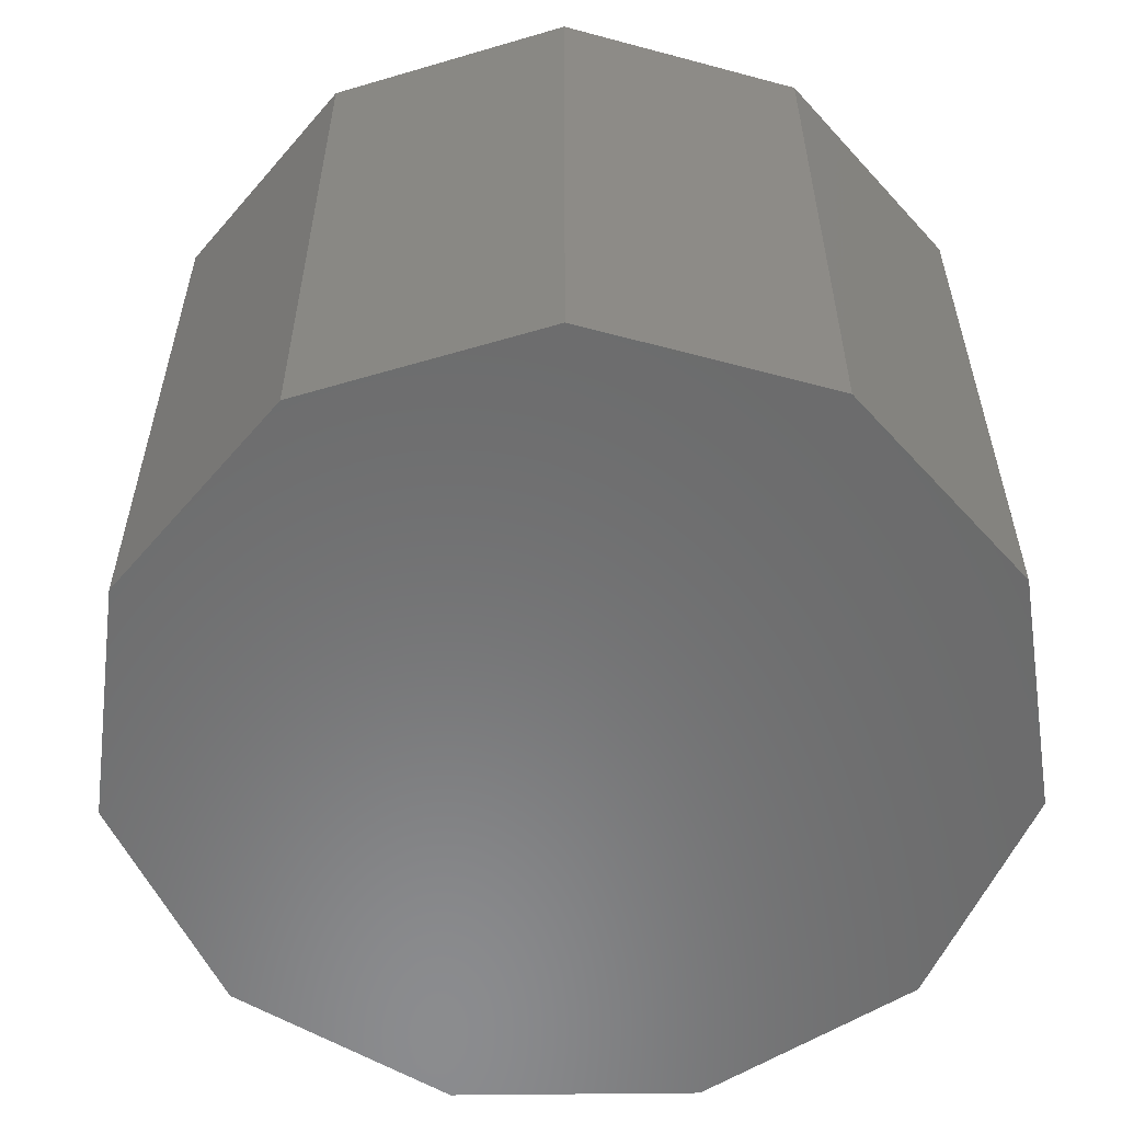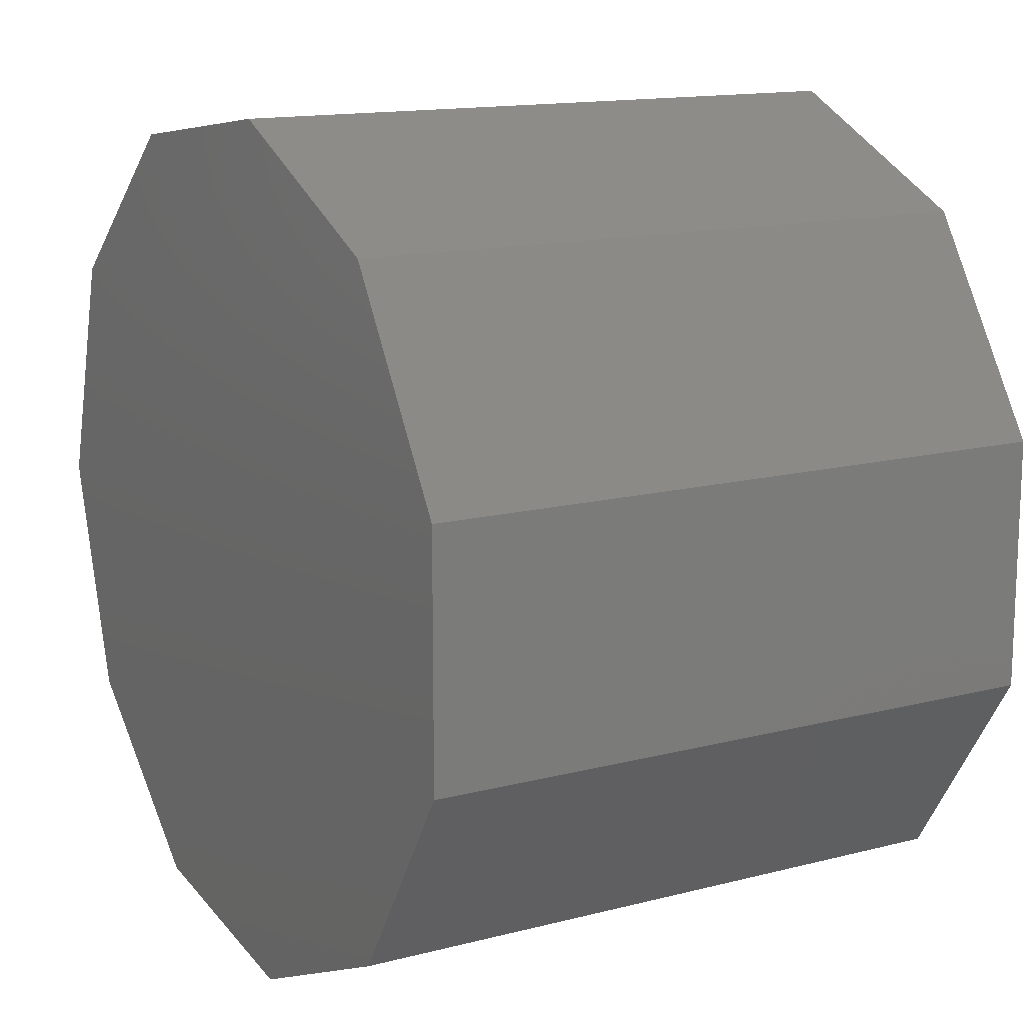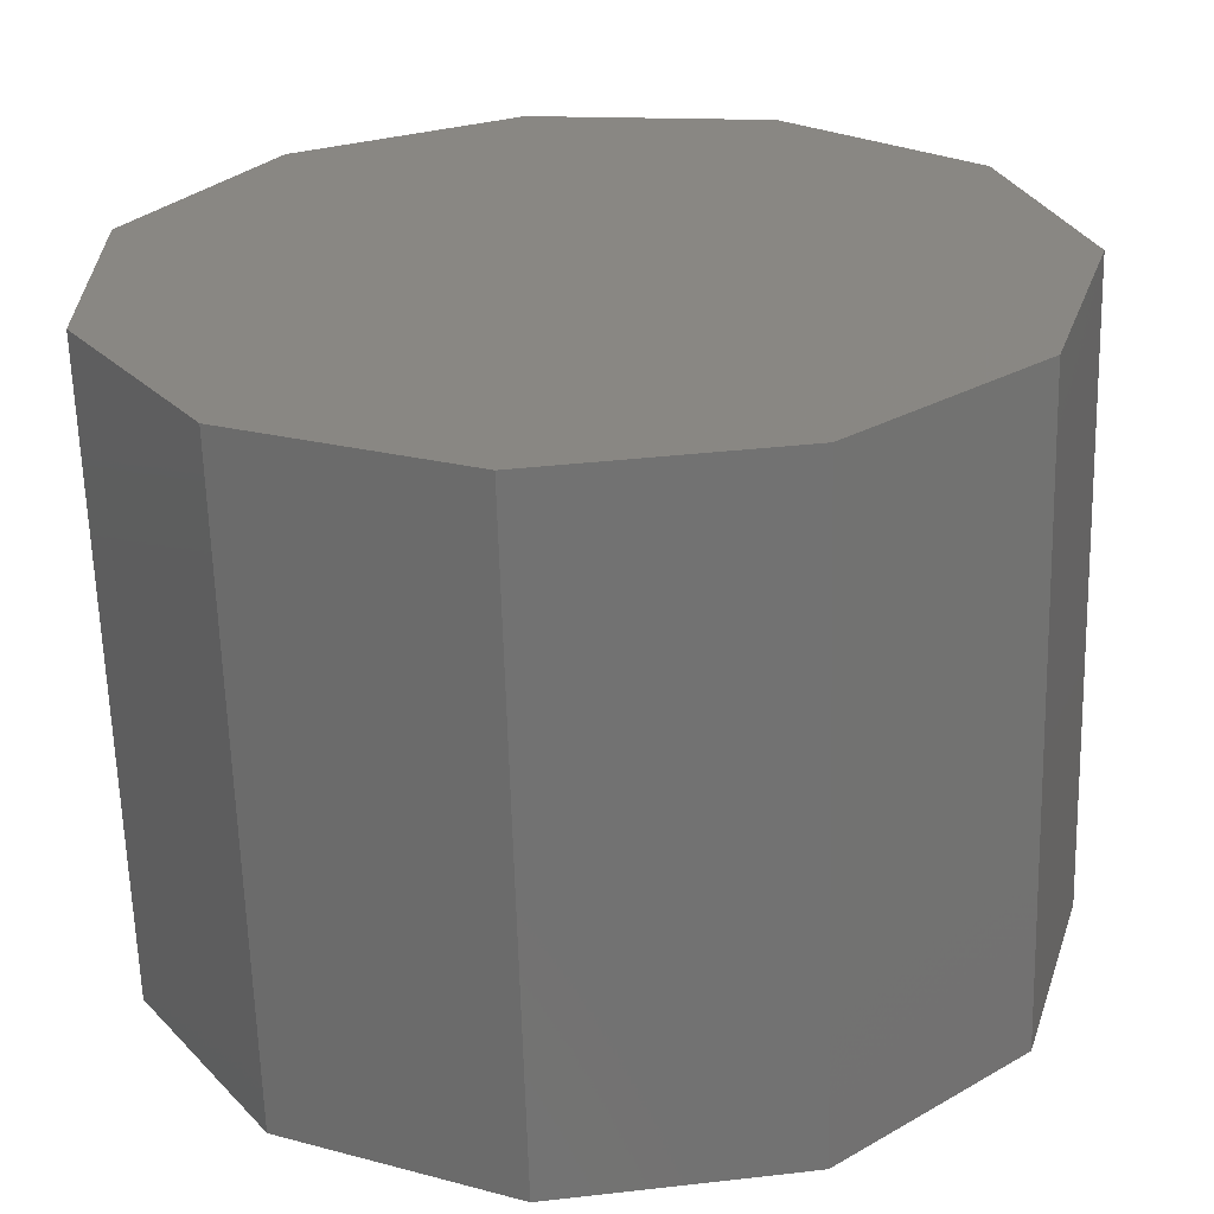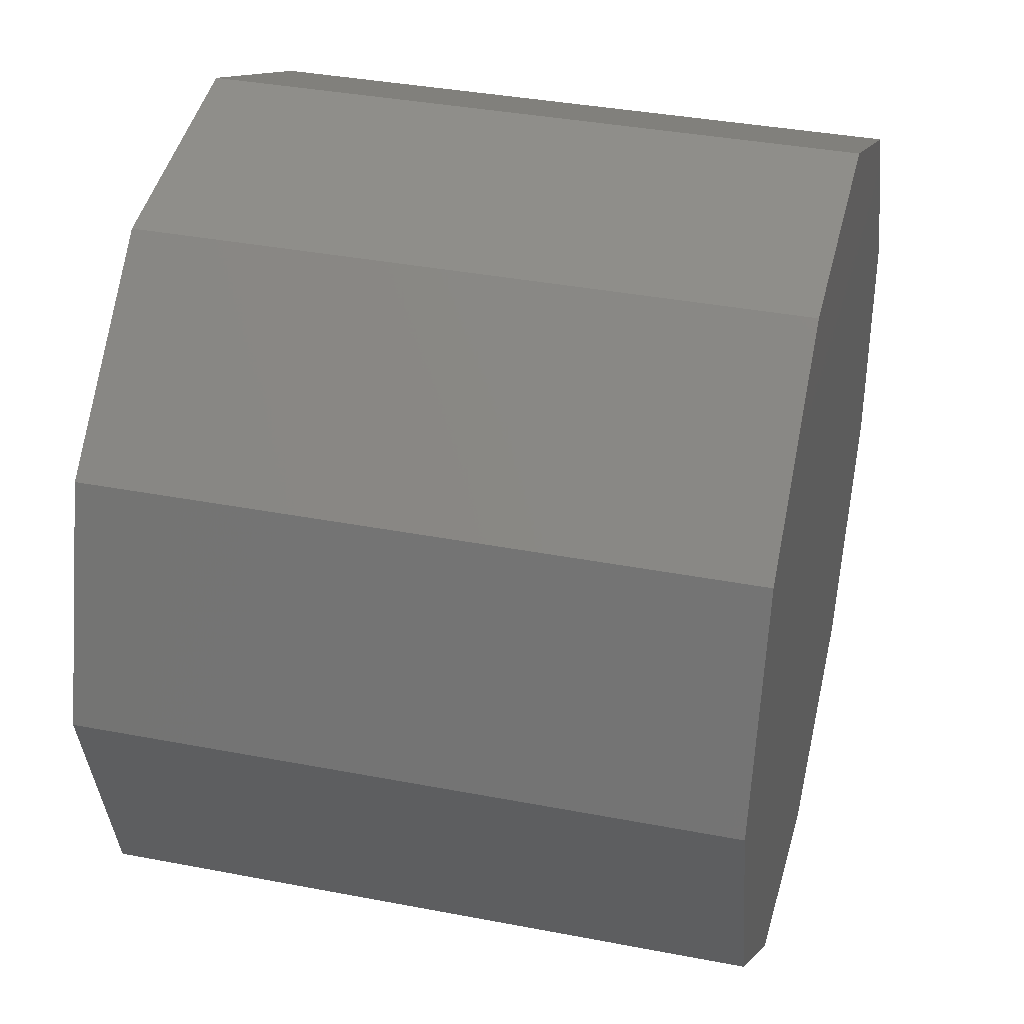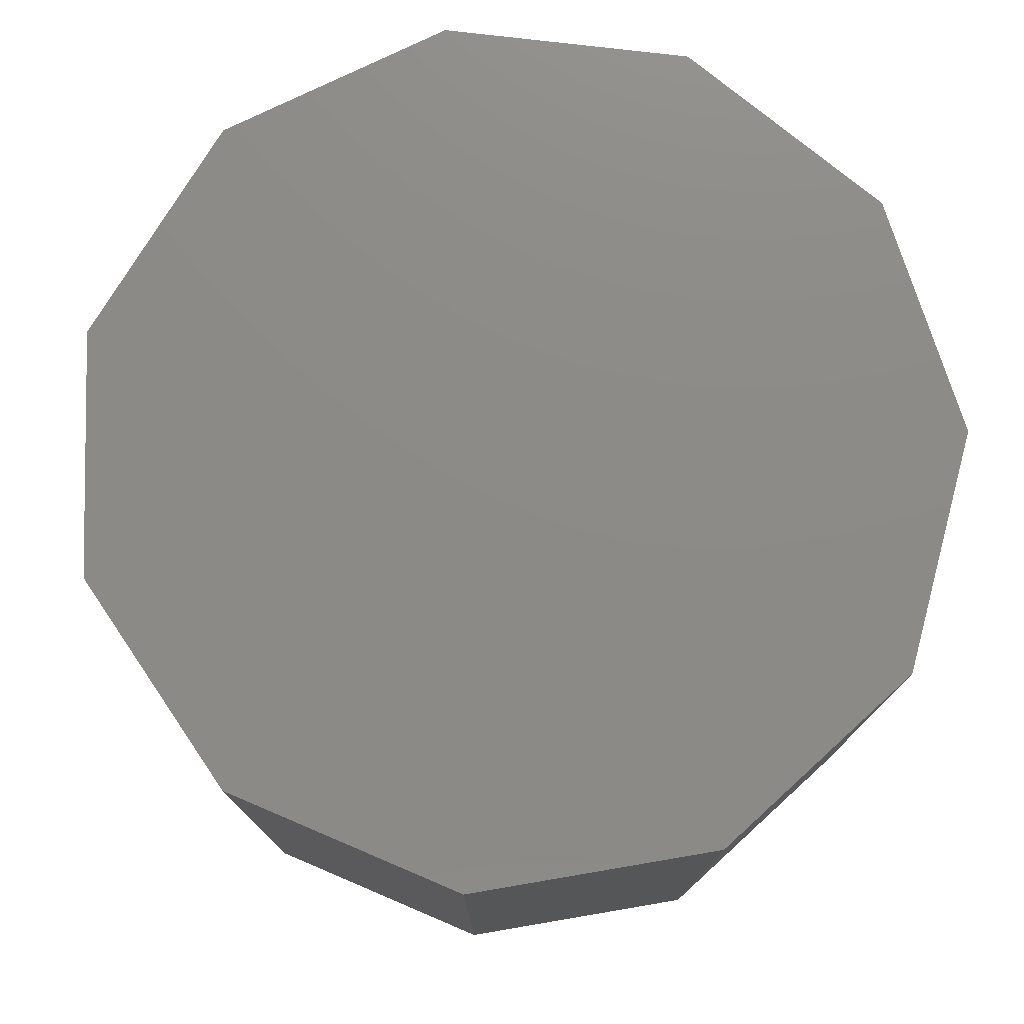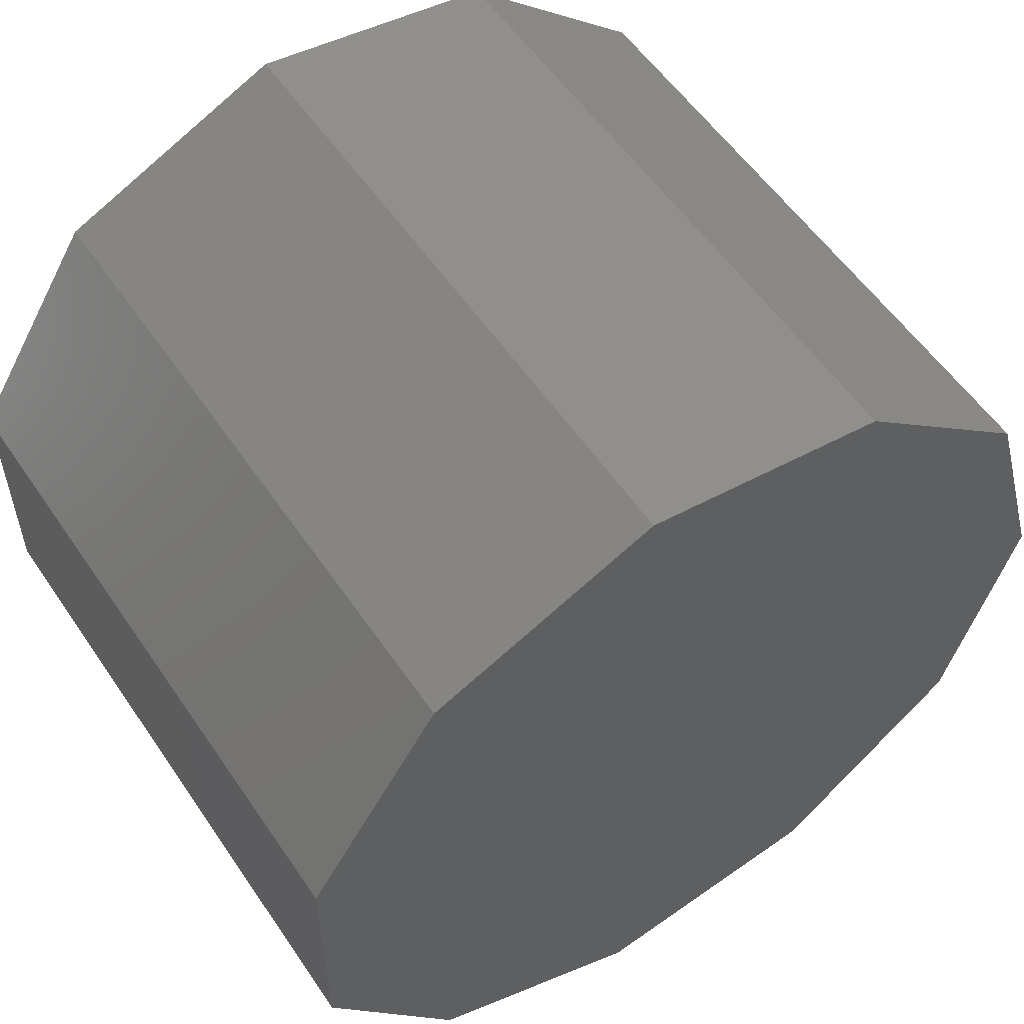
<metadata>
{"format":"stl","ext":"stl","renderer":"f3d","projection":"perspective","resolution":1024,"background":"white","views":[{"elev":-57.2,"azim":-171.1,"up":"+Z"},{"elev":14.1,"azim":-119.8,"up":"+Y"},{"elev":-63.9,"azim":1.6,"up":"+Y"},{"elev":36.8,"azim":104.0,"up":"+Y"},{"elev":76.8,"azim":-132.4,"up":"+Z"},{"elev":55.8,"azim":-33.7,"up":"+Y"}]}
</metadata>
<code>
# stl→obj: 22 verts, 40 faces
v 3.25 0 2.4
v 2.734 1.757 -2.4
v 2.734 1.757 2.4
v 3.25 0 -2.4
v 1.35 2.956 2.4
v 1.35 2.956 -2.4
v -0.4625 3.217 2.4
v -0.4625 3.217 -2.4
v -2.128 2.456 2.4
v -2.128 2.456 -2.4
v -3.118 0.9156 -2.4
v -3.118 0.9156 2.4
v -3.118 -0.9156 -2.4
v -3.118 -0.9156 2.4
v -2.128 -2.456 -2.4
v -2.128 -2.456 2.4
v -0.4625 -3.217 2.4
v -0.4625 -3.217 -2.4
v 1.35 -2.956 2.4
v 1.35 -2.956 -2.4
v 2.734 -1.757 2.4
v 2.734 -1.757 -2.4
f 1 2 3
f 2 1 4
f 2 5 3
f 5 2 6
f 6 7 5
f 7 6 8
f 8 9 7
f 9 8 10
f 11 9 10
f 9 11 12
f 13 12 11
f 12 13 14
f 15 14 13
f 14 15 16
f 15 17 16
f 17 15 18
f 18 19 17
f 19 18 20
f 20 21 19
f 21 20 22
f 21 4 1
f 4 21 22
f 22 2 4
f 20 2 22
f 20 6 2
f 18 6 20
f 18 8 6
f 15 8 18
f 15 10 8
f 13 10 15
f 10 13 11
f 3 21 1
f 5 21 3
f 5 19 21
f 7 19 5
f 7 17 19
f 9 17 7
f 9 16 17
f 12 16 9
f 16 12 14

</code>
